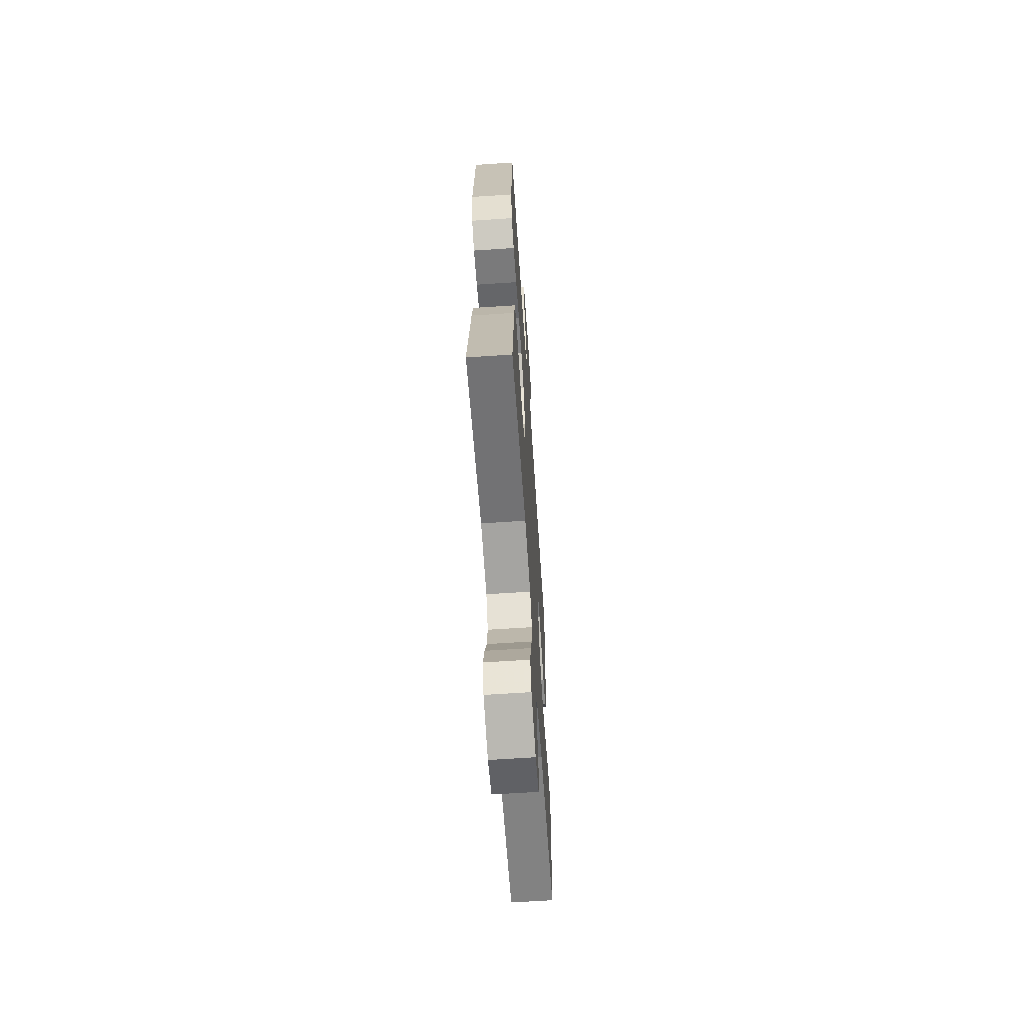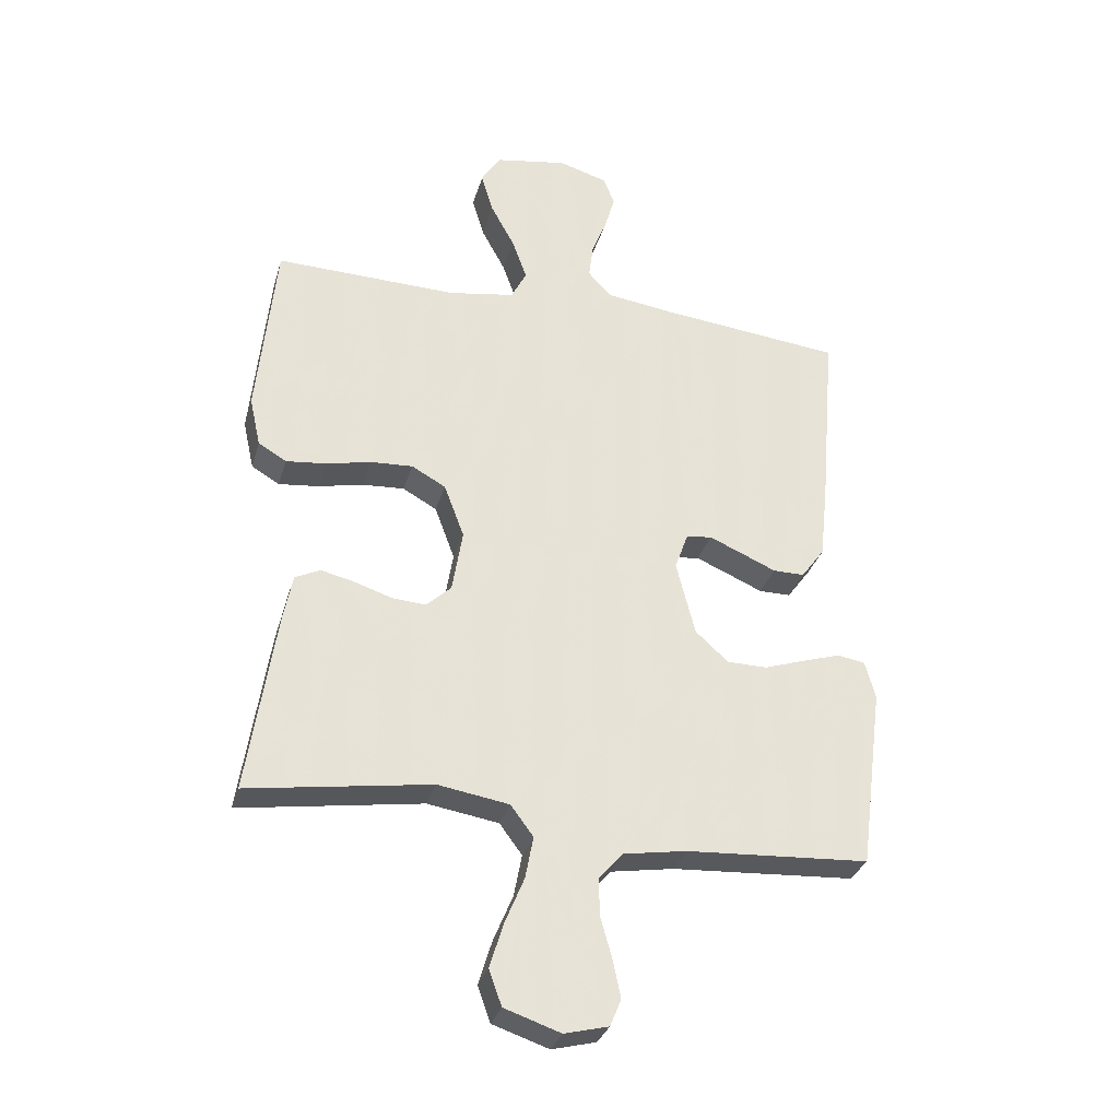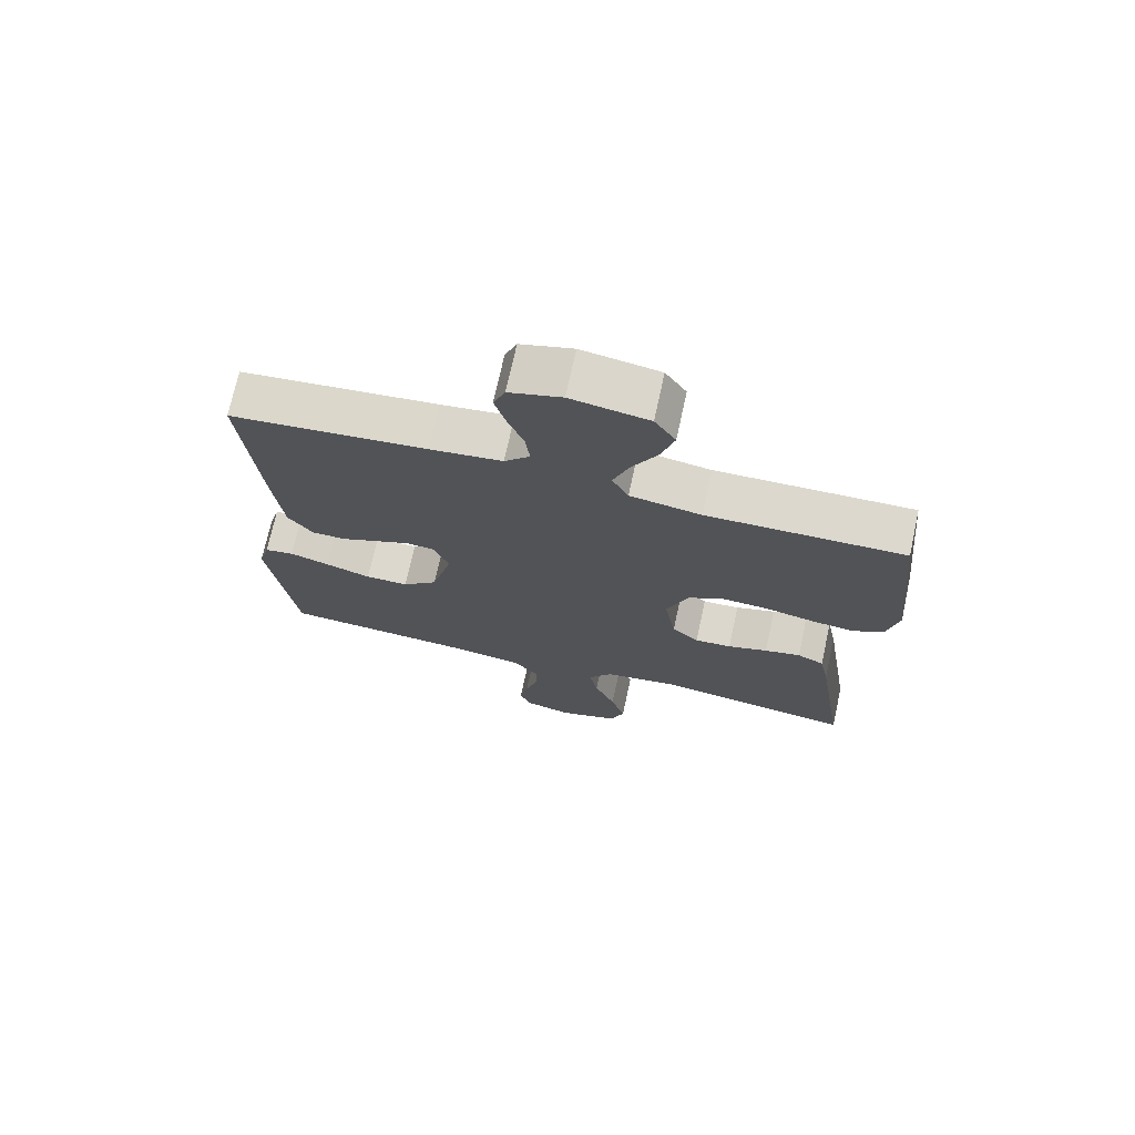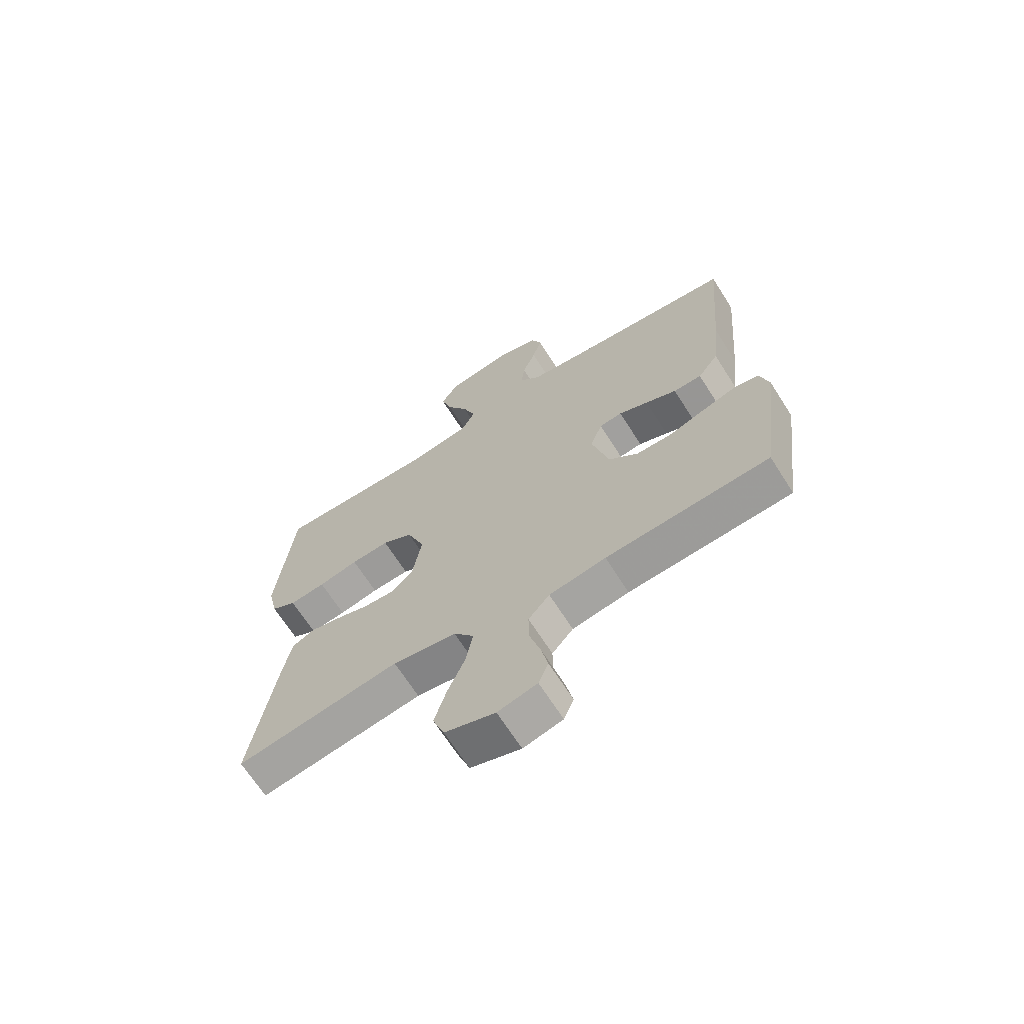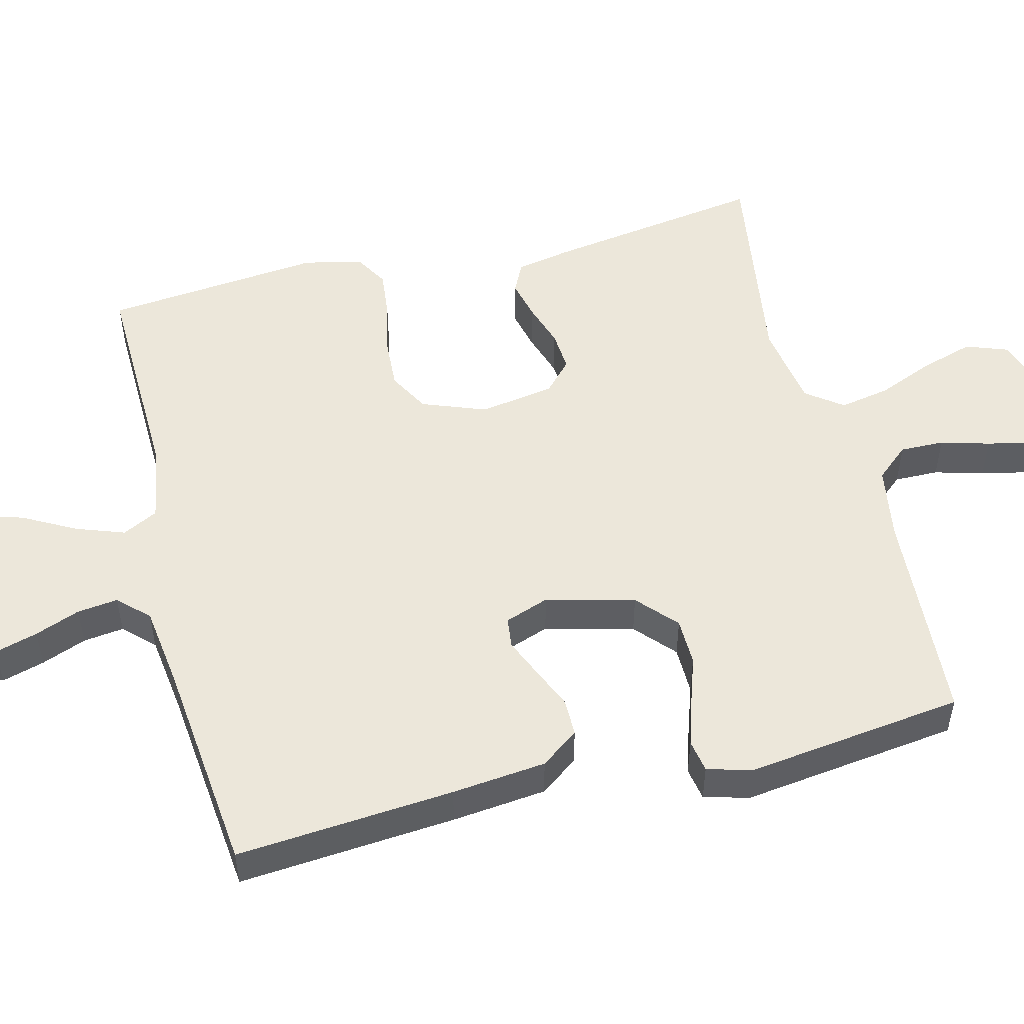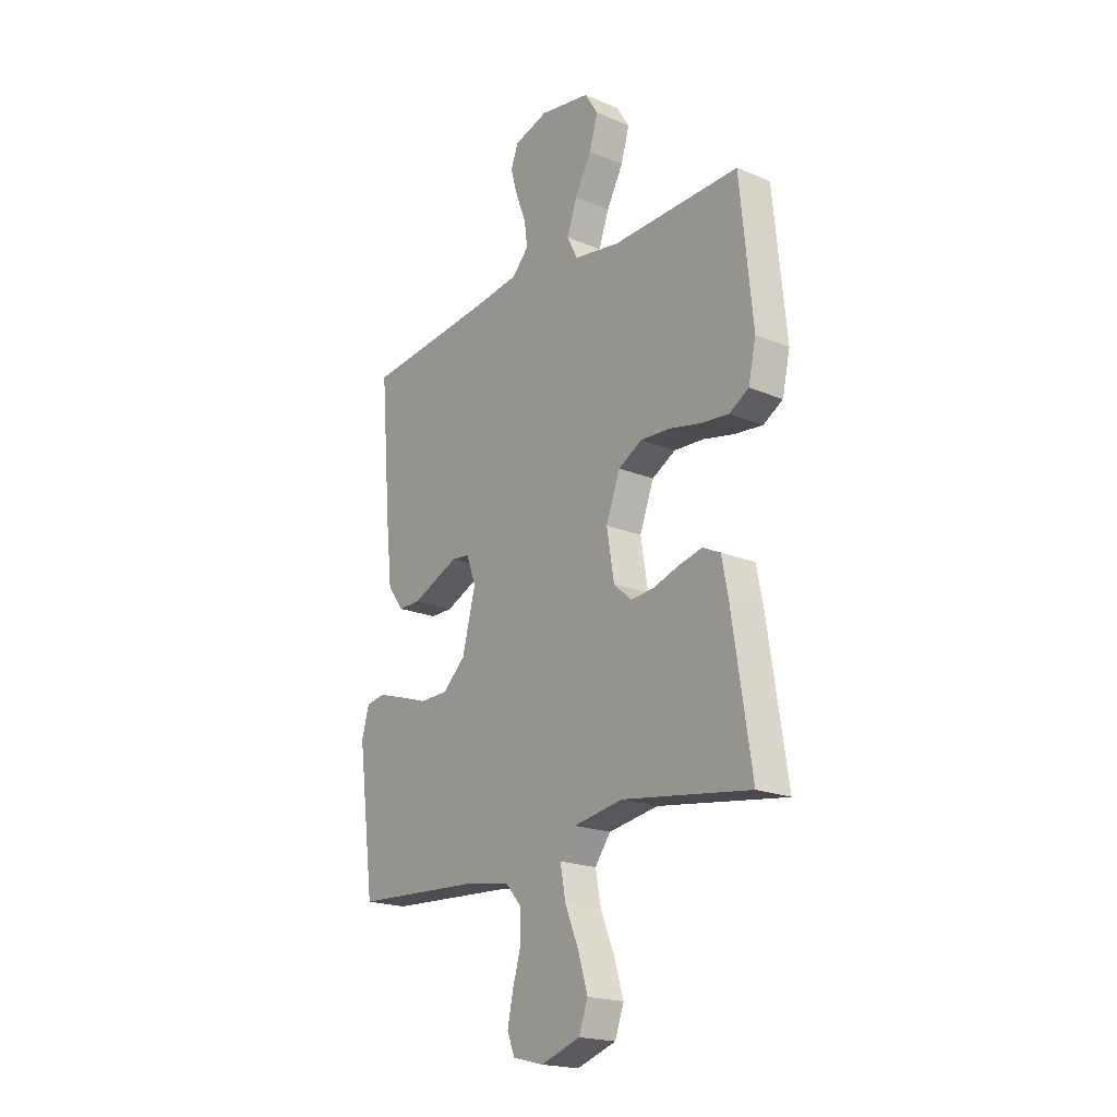
<metadata>
{"format":"obj","ext":"obj","renderer":"f3d","projection":"perspective","resolution":1024,"background":"white","views":[{"elev":-64.1,"azim":-86.1,"up":"+Z"},{"elev":-31.5,"azim":-15.3,"up":"+Z"},{"elev":72.3,"azim":-167.7,"up":"+Z"},{"elev":-67.8,"azim":32.5,"up":"+Z"},{"elev":51.7,"azim":76.0,"up":"+Y"},{"elev":-19.9,"azim":-127.5,"up":"+Z"}]}
</metadata>
<code>
v 0.5 0.07 0.5
v 0.475 0.07 0.2
v 0.461 0.07 0.07
v 0.423 0.07 0.018
v 0.371 0.07 0.018
v 0.314 0.07 0.043
v 0.26 0.07 0.066
v 0.218 0.07 0.061
v 0.196 0.07 0
v 0.227 0.07 -0.122
v 0.281 0.07 -0.171
v 0.347 0.07 -0.172
v 0.416 0.07 -0.149
v 0.477 0.07 -0.13
v 0.522 0.07 -0.138
v 0.539 0.07 -0.2
v 0.5 0.07 -0.5
v 0.2 0.07 -0.518
v 0.096 0.07 -0.535
v 0.057 0.07 -0.58
v 0.058 0.07 -0.641
v 0.077 0.07 -0.708
v 0.09 0.07 -0.77
v 0.072 0.07 -0.814
v 0 0.07 -0.832
v -0.092 0.07 -0.801
v -0.113 0.07 -0.743
v -0.091 0.07 -0.67
v -0.059 0.07 -0.593
v -0.046 0.07 -0.524
v -0.083 0.07 -0.474
v -0.2 0.07 -0.455
v -0.5 0.07 -0.5
v -0.454 0.07 -0.2
v -0.439 0.07 -0.124
v -0.398 0.07 -0.104
v -0.343 0.07 -0.117
v -0.282 0.07 -0.137
v -0.226 0.07 -0.141
v -0.185 0.07 -0.103
v -0.168 0.07 0
v -0.201 0.07 0.088
v -0.257 0.07 0.119
v -0.327 0.07 0.115
v -0.4 0.07 0.099
v -0.466 0.07 0.092
v -0.512 0.07 0.119
v -0.53 0.07 0.2
v -0.5 0.07 0.5
v -0.2 0.07 0.492
v -0.092 0.07 0.51
v -0.067 0.07 0.559
v -0.091 0.07 0.626
v -0.13 0.07 0.698
v -0.15 0.07 0.765
v -0.118 0.07 0.815
v 0 0.07 0.835
v 0.08 0.07 0.811
v 0.098 0.07 0.765
v 0.081 0.07 0.706
v 0.057 0.07 0.644
v 0.05 0.07 0.588
v 0.089 0.07 0.547
v 0.2 0.07 0.532
v 0.5 0 0.5
v 0.475 0 0.2
v 0.461 0 0.07
v 0.423 0 0.018
v 0.371 0 0.018
v 0.314 0 0.043
v 0.26 0 0.066
v 0.218 0 0.061
v 0.196 0 0
v 0.227 0 -0.122
v 0.281 0 -0.171
v 0.347 0 -0.172
v 0.416 0 -0.149
v 0.477 0 -0.13
v 0.522 0 -0.138
v 0.539 0 -0.2
v 0.5 0 -0.5
v 0.2 0 -0.518
v 0.096 0 -0.535
v 0.057 0 -0.58
v 0.058 0 -0.641
v 0.077 0 -0.708
v 0.09 0 -0.77
v 0.072 0 -0.814
v 0 0 -0.832
v -0.092 0 -0.801
v -0.113 0 -0.743
v -0.091 0 -0.67
v -0.059 0 -0.593
v -0.046 0 -0.524
v -0.083 0 -0.474
v -0.2 0 -0.455
v -0.5 0 -0.5
v -0.454 0 -0.2
v -0.439 0 -0.124
v -0.398 0 -0.104
v -0.343 0 -0.117
v -0.282 0 -0.137
v -0.226 0 -0.141
v -0.185 0 -0.103
v -0.168 0 0
v -0.201 0 0.088
v -0.257 0 0.119
v -0.327 0 0.115
v -0.4 0 0.099
v -0.466 0 0.092
v -0.512 0 0.119
v -0.53 0 0.2
v -0.5 0 0.5
v -0.2 0 0.492
v -0.092 0 0.51
v -0.067 0 0.559
v -0.091 0 0.626
v -0.13 0 0.698
v -0.15 0 0.765
v -0.118 0 0.815
v 0 0 0.835
v 0.08 0 0.811
v 0.098 0 0.765
v 0.081 0 0.706
v 0.057 0 0.644
v 0.05 0 0.588
v 0.089 0 0.547
v 0.2 0 0.532
f 58 59 60 61
f 56 57 58 61
f 56 61 62
f 53 54 55 56
f 52 53 56 62
f 51 52 62 63
f 47 48 49 50
f 47 50 51
f 44 45 46 47
f 43 44 47 51
f 42 43 51 63
f 35 36 37 38
f 33 34 35 38
f 32 33 38 39
f 31 32 39 40
f 26 27 28 29
f 26 29 30
f 25 26 30
f 24 25 30
f 21 22 23 24
f 21 24 30
f 20 21 30 31
f 15 16 17 18
f 15 18 19
f 12 13 14 15
f 12 15 19
f 11 12 19 20
f 3 4 5 6
f 3 6 7
f 64 1 2 3
f 64 3 7
f 41 42 63 64
f 10 11 20 31
f 9 10 31 40
f 8 9 40 41
f 64 7 8
f 8 41 64
f 125 124 123 122
f 125 122 121 120
f 126 125 120
f 120 119 118 117
f 126 120 117 116
f 127 126 116 115
f 114 113 112 111
f 115 114 111
f 111 110 109 108
f 115 111 108 107
f 127 115 107 106
f 102 101 100 99
f 102 99 98 97
f 103 102 97 96
f 104 103 96 95
f 93 92 91 90
f 94 93 90
f 94 90 89
f 94 89 88
f 88 87 86 85
f 94 88 85
f 95 94 85 84
f 82 81 80 79
f 83 82 79
f 79 78 77 76
f 83 79 76
f 84 83 76 75
f 70 69 68 67
f 71 70 67
f 67 66 65 128
f 71 67 128
f 128 127 106 105
f 95 84 75 74
f 104 95 74 73
f 105 104 73 72
f 72 71 128
f 128 105 72
f 1 65 66 2
f 2 66 67 3
f 3 67 68 4
f 4 68 69 5
f 5 69 70 6
f 6 70 71 7
f 7 71 72 8
f 8 72 73 9
f 9 73 74 10
f 10 74 75 11
f 11 75 76 12
f 12 76 77 13
f 13 77 78 14
f 14 78 79 15
f 15 79 80 16
f 16 80 81 17
f 17 81 82 18
f 18 82 83 19
f 19 83 84 20
f 20 84 85 21
f 21 85 86 22
f 22 86 87 23
f 23 87 88 24
f 24 88 89 25
f 25 89 90 26
f 26 90 91 27
f 27 91 92 28
f 28 92 93 29
f 29 93 94 30
f 30 94 95 31
f 31 95 96 32
f 32 96 97 33
f 33 97 98 34
f 34 98 99 35
f 35 99 100 36
f 36 100 101 37
f 37 101 102 38
f 38 102 103 39
f 39 103 104 40
f 40 104 105 41
f 41 105 106 42
f 42 106 107 43
f 43 107 108 44
f 44 108 109 45
f 45 109 110 46
f 46 110 111 47
f 47 111 112 48
f 48 112 113 49
f 49 113 114 50
f 50 114 115 51
f 51 115 116 52
f 52 116 117 53
f 53 117 118 54
f 54 118 119 55
f 55 119 120 56
f 56 120 121 57
f 57 121 122 58
f 58 122 123 59
f 59 123 124 60
f 60 124 125 61
f 61 125 126 62
f 62 126 127 63
f 63 127 128 64
f 64 128 65 1

</code>
